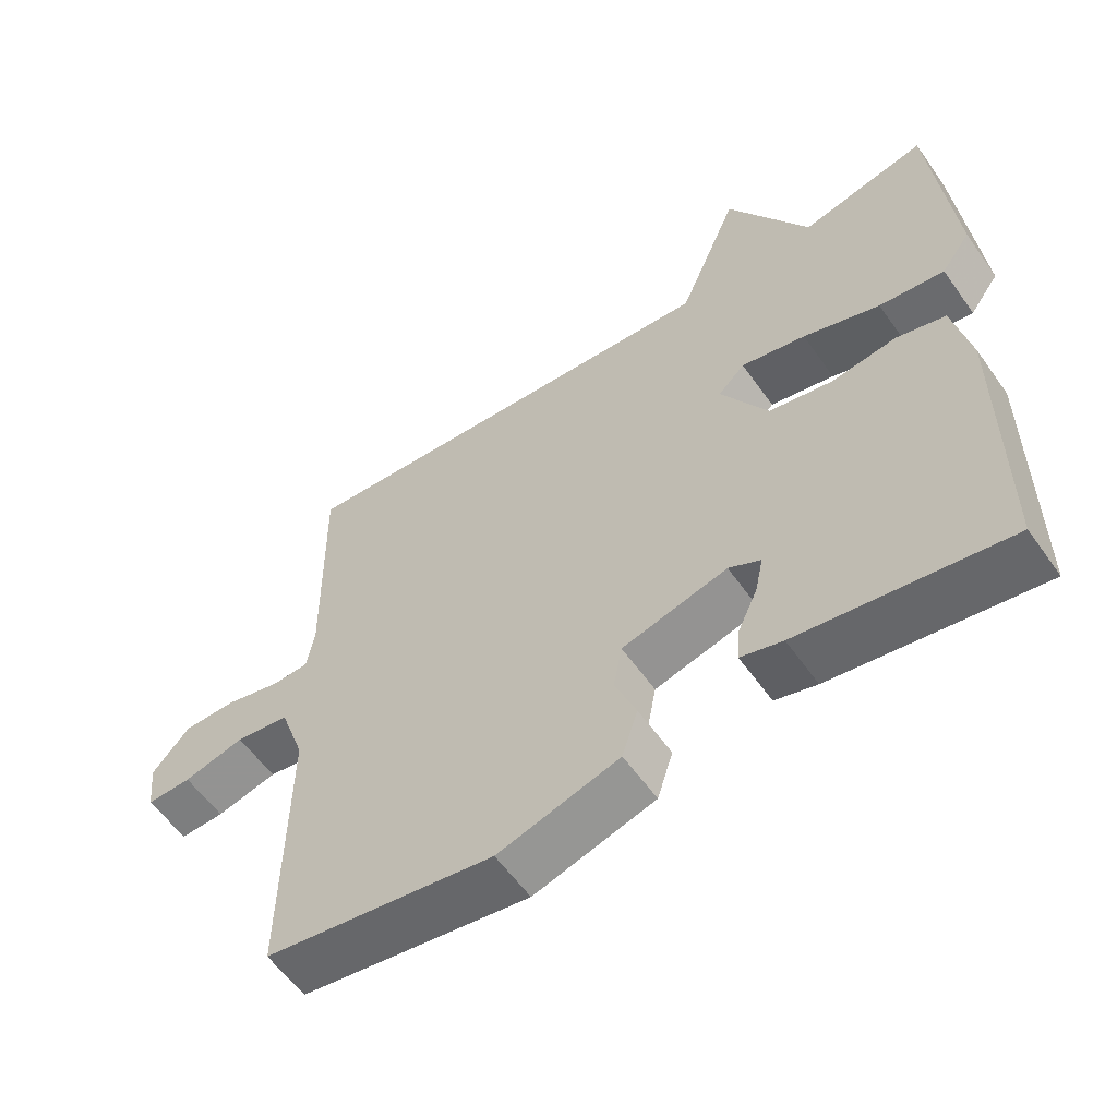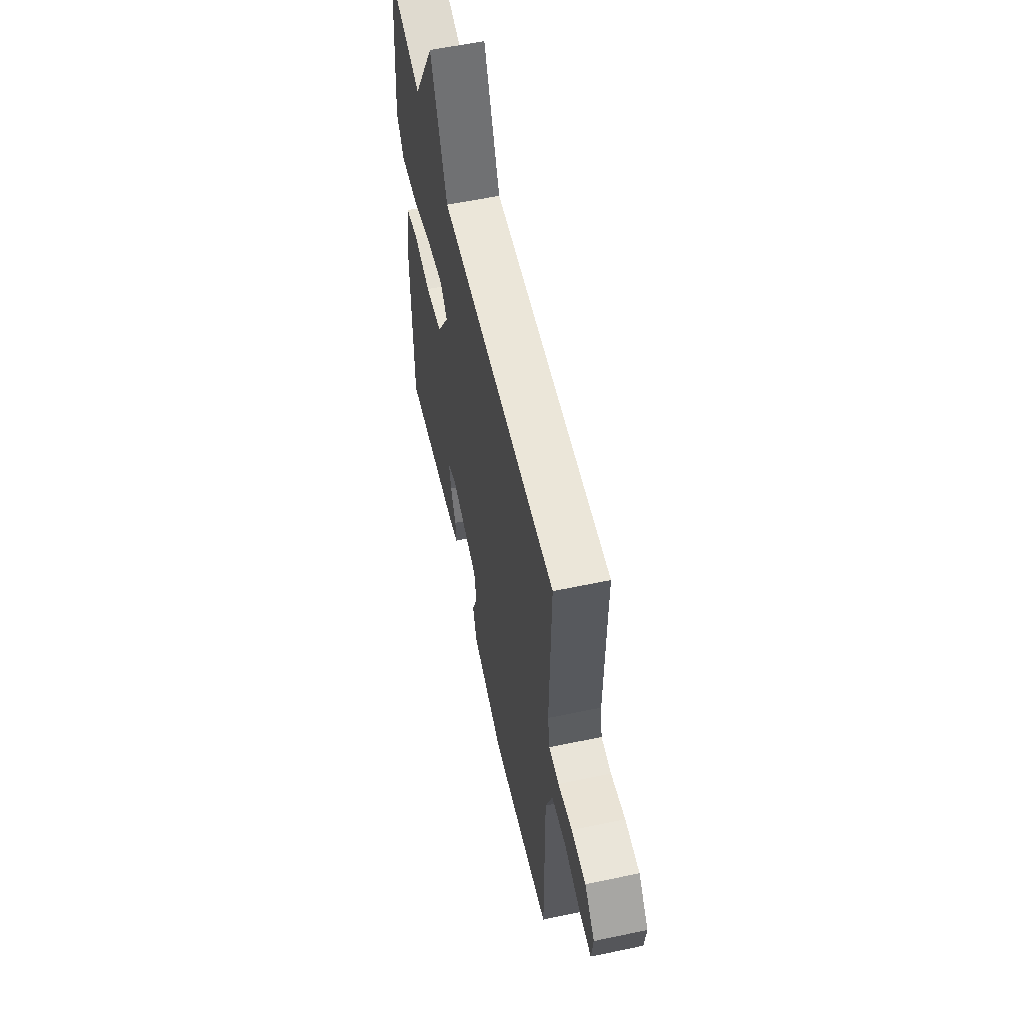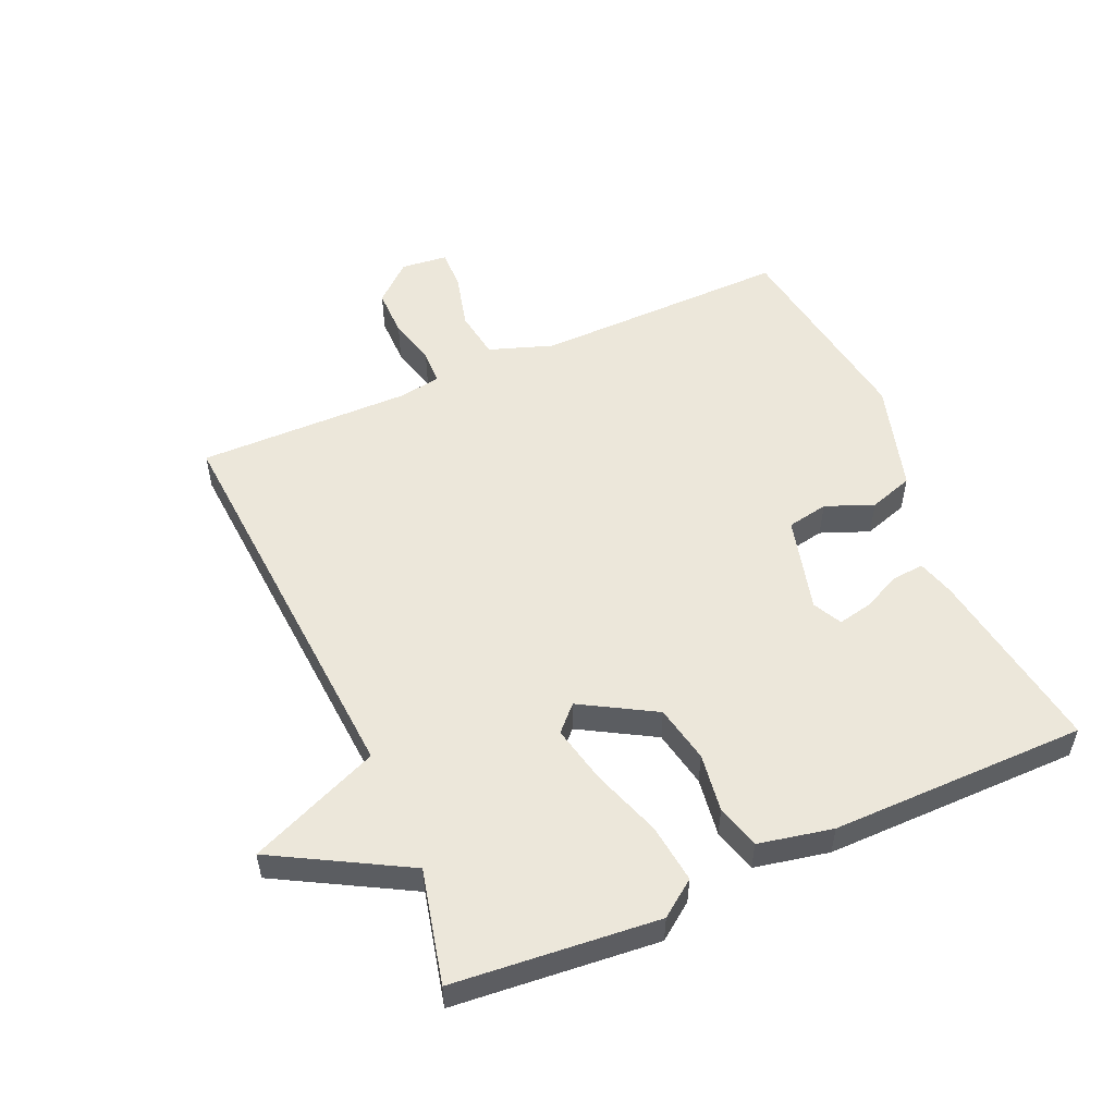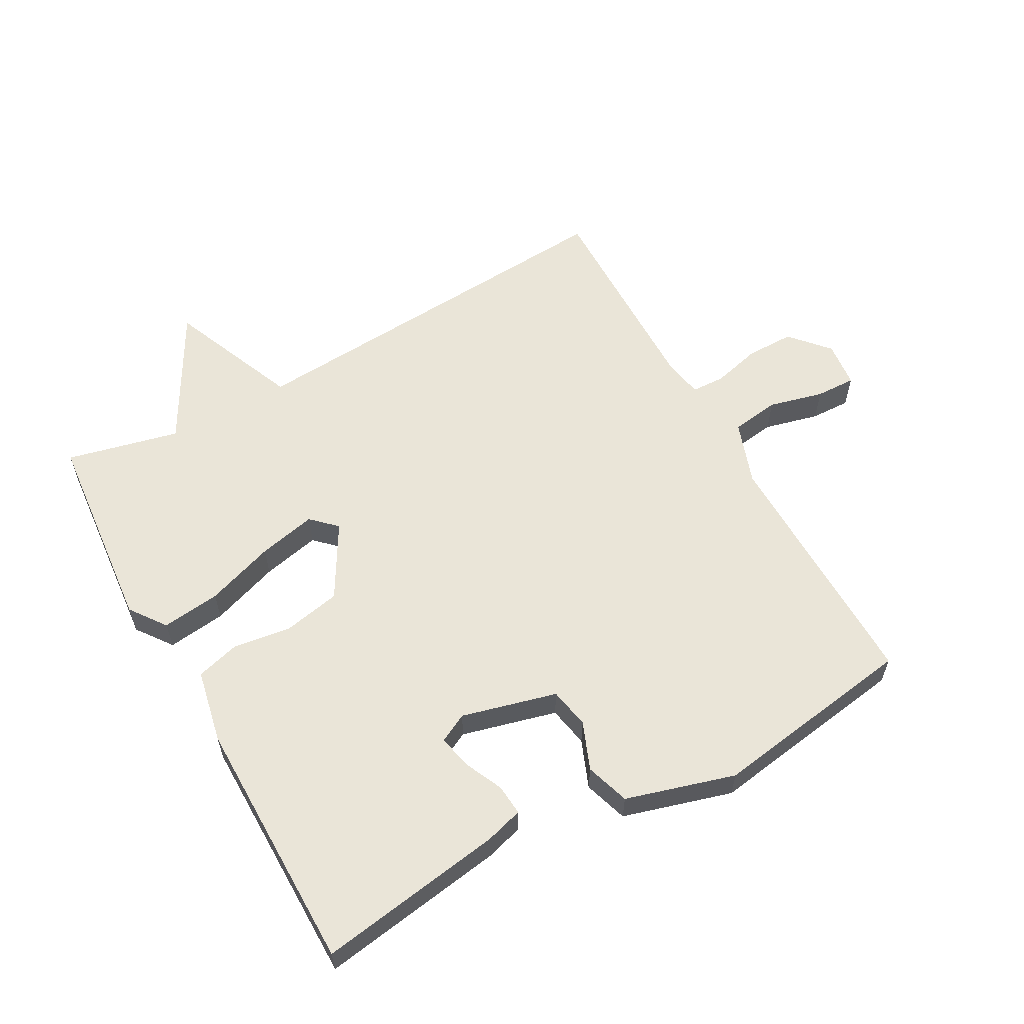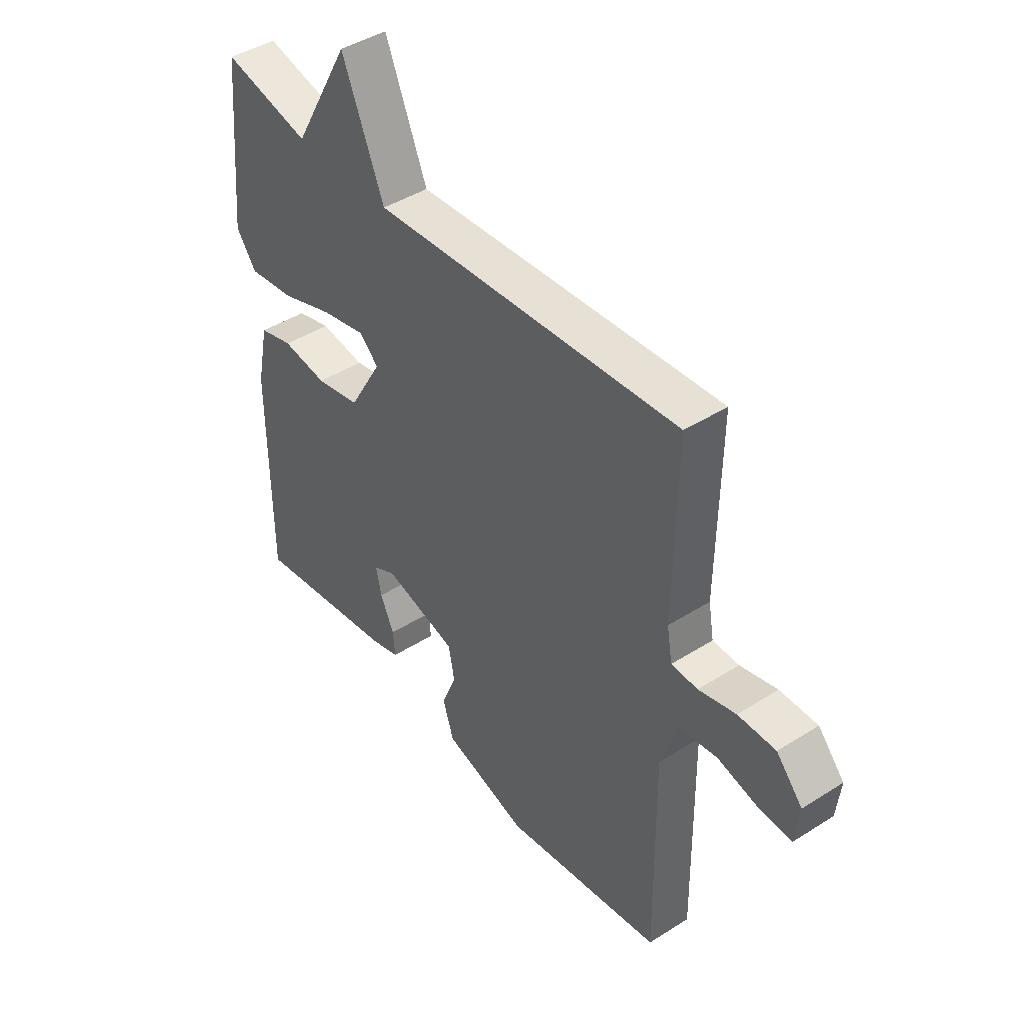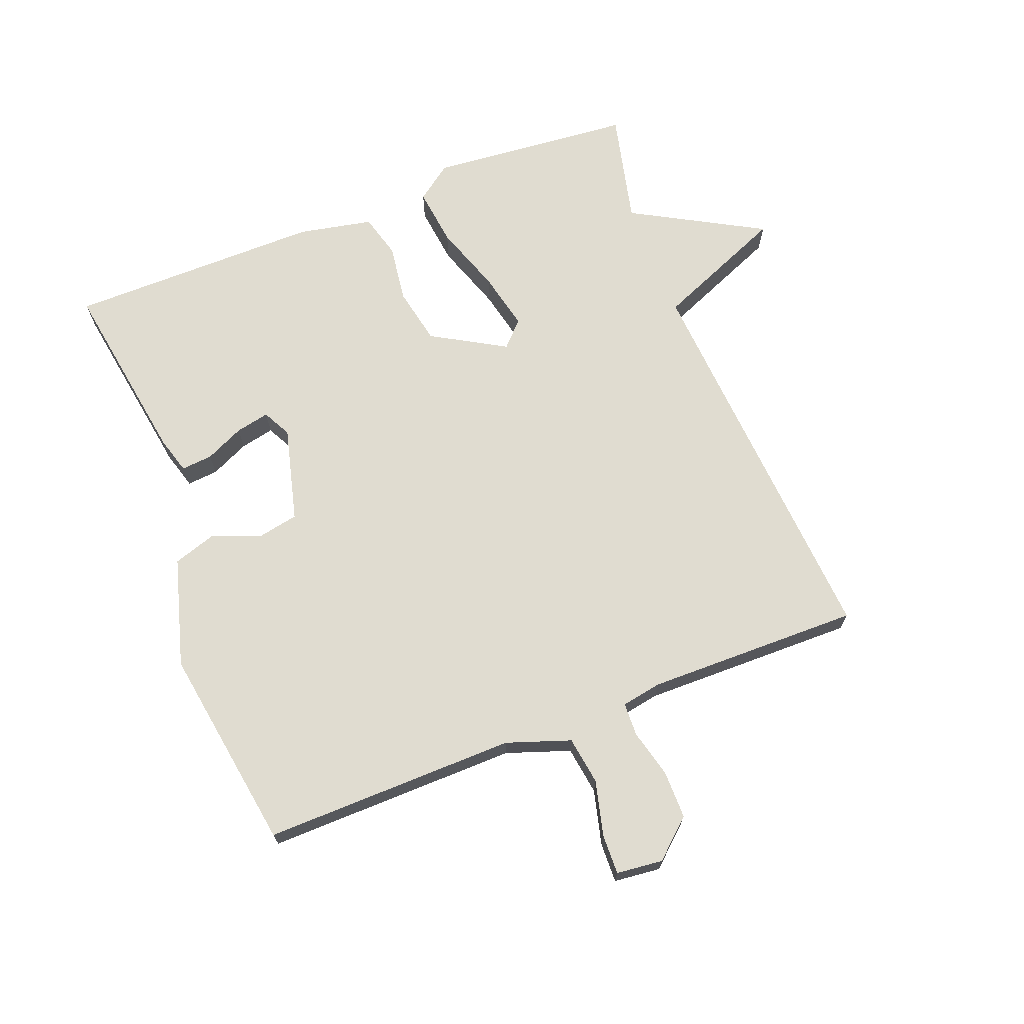
<metadata>
{"format":"obj","ext":"obj","renderer":"f3d","projection":"perspective","resolution":1024,"background":"white","views":[{"elev":-58.1,"azim":35.0,"up":"+Z"},{"elev":58.3,"azim":-102.3,"up":"+Z"},{"elev":53.7,"azim":66.1,"up":"+Y"},{"elev":59.0,"azim":150.9,"up":"+Y"},{"elev":43.4,"azim":-126.9,"up":"+Z"},{"elev":69.5,"azim":-111.4,"up":"+Y"}]}
</metadata>
<code>
v 0.5 0.07 0.5
v 0.53 0.07 0.18
v 0.489 0.07 0.124
v 0.397 0.07 0.135
v 0.289 0.07 0.172
v 0.198 0.07 0.192
v 0.16 0.07 0.155
v 0.227 0.07 0.04
v 0.317 0.07 0.022
v 0.408 0.07 0.035
v 0.477 0.07 0.016
v 0.501 0.07 -0.1
v 0.5 0.07 -0.5
v 0.207 0.07 -0.455
v 0.148 0.07 -0.438
v 0.152 0.07 -0.389
v 0.18 0.07 -0.328
v 0.191 0.07 -0.275
v 0.146 0.07 -0.252
v -0.003 0.07 -0.291
v -0.015 0.07 -0.355
v 0.015 0.07 -0.43
v -0.007 0.07 -0.499
v -0.178 0.07 -0.549
v -0.5 0.07 -0.5
v -0.495 0.07 -0.102
v -0.53 0.07 -0.002
v -0.606 0.07 0.009
v -0.692 0.07 -0.013
v -0.755 0.07 -0.015
v -0.763 0.07 0.058
v -0.71 0.07 0.118
v -0.634 0.07 0.118
v -0.559 0.07 0.099
v -0.506 0.07 0.101
v -0.495 0.07 0.164
v -0.5 0.07 0.5
v 0.123 0.07 0.458
v 0.208 0.07 0.663
v 0.323 0.07 0.458
v 0.5 0 0.5
v 0.53 0 0.18
v 0.489 0 0.124
v 0.397 0 0.135
v 0.289 0 0.172
v 0.198 0 0.192
v 0.16 0 0.155
v 0.227 0 0.04
v 0.317 0 0.022
v 0.408 0 0.035
v 0.477 0 0.016
v 0.501 0 -0.1
v 0.5 0 -0.5
v 0.207 0 -0.455
v 0.148 0 -0.438
v 0.152 0 -0.389
v 0.18 0 -0.328
v 0.191 0 -0.275
v 0.146 0 -0.252
v -0.003 0 -0.291
v -0.015 0 -0.355
v 0.015 0 -0.43
v -0.007 0 -0.499
v -0.178 0 -0.549
v -0.5 0 -0.5
v -0.495 0 -0.102
v -0.53 0 -0.002
v -0.606 0 0.009
v -0.692 0 -0.013
v -0.755 0 -0.015
v -0.763 0 0.058
v -0.71 0 0.118
v -0.634 0 0.118
v -0.559 0 0.099
v -0.506 0 0.101
v -0.495 0 0.164
v -0.5 0 0.5
v 0.123 0 0.458
v 0.208 0 0.663
v 0.323 0 0.458
f 38 39 40
f 36 37 38
f 35 36 38 40
f 32 33 34
f 31 32 34
f 30 31 34
f 29 30 34
f 28 29 34
f 27 28 34 35
f 35 40 1
f 27 35 1
f 26 27 1
f 24 25 26
f 23 24 26
f 22 23 26
f 21 22 26
f 15 16 17
f 14 15 17
f 13 14 17
f 12 13 17
f 11 12 17
f 10 11 17
f 9 10 17 18
f 8 9 18 19
f 3 4 5
f 2 3 5
f 1 2 5
f 1 5 6
f 26 1 6 7
f 20 21 26
f 19 20 26
f 8 19 26
f 7 8 26
f 80 79 78
f 78 77 76
f 80 78 76 75
f 74 73 72
f 74 72 71
f 74 71 70
f 74 70 69
f 74 69 68
f 75 74 68 67
f 41 80 75
f 41 75 67
f 41 67 66
f 66 65 64
f 66 64 63
f 66 63 62
f 66 62 61
f 57 56 55
f 57 55 54
f 57 54 53
f 57 53 52
f 57 52 51
f 57 51 50
f 58 57 50 49
f 59 58 49 48
f 45 44 43
f 45 43 42
f 45 42 41
f 46 45 41
f 47 46 41 66
f 66 61 60
f 66 60 59
f 66 59 48
f 66 48 47
f 1 41 42 2
f 2 42 43 3
f 3 43 44 4
f 4 44 45 5
f 5 45 46 6
f 6 46 47 7
f 7 47 48 8
f 8 48 49 9
f 9 49 50 10
f 10 50 51 11
f 11 51 52 12
f 12 52 53 13
f 13 53 54 14
f 14 54 55 15
f 15 55 56 16
f 16 56 57 17
f 17 57 58 18
f 18 58 59 19
f 19 59 60 20
f 20 60 61 21
f 21 61 62 22
f 22 62 63 23
f 23 63 64 24
f 24 64 65 25
f 25 65 66 26
f 26 66 67 27
f 27 67 68 28
f 28 68 69 29
f 29 69 70 30
f 30 70 71 31
f 31 71 72 32
f 32 72 73 33
f 33 73 74 34
f 34 74 75 35
f 35 75 76 36
f 36 76 77 37
f 37 77 78 38
f 38 78 79 39
f 39 79 80 40
f 40 80 41 1

</code>
